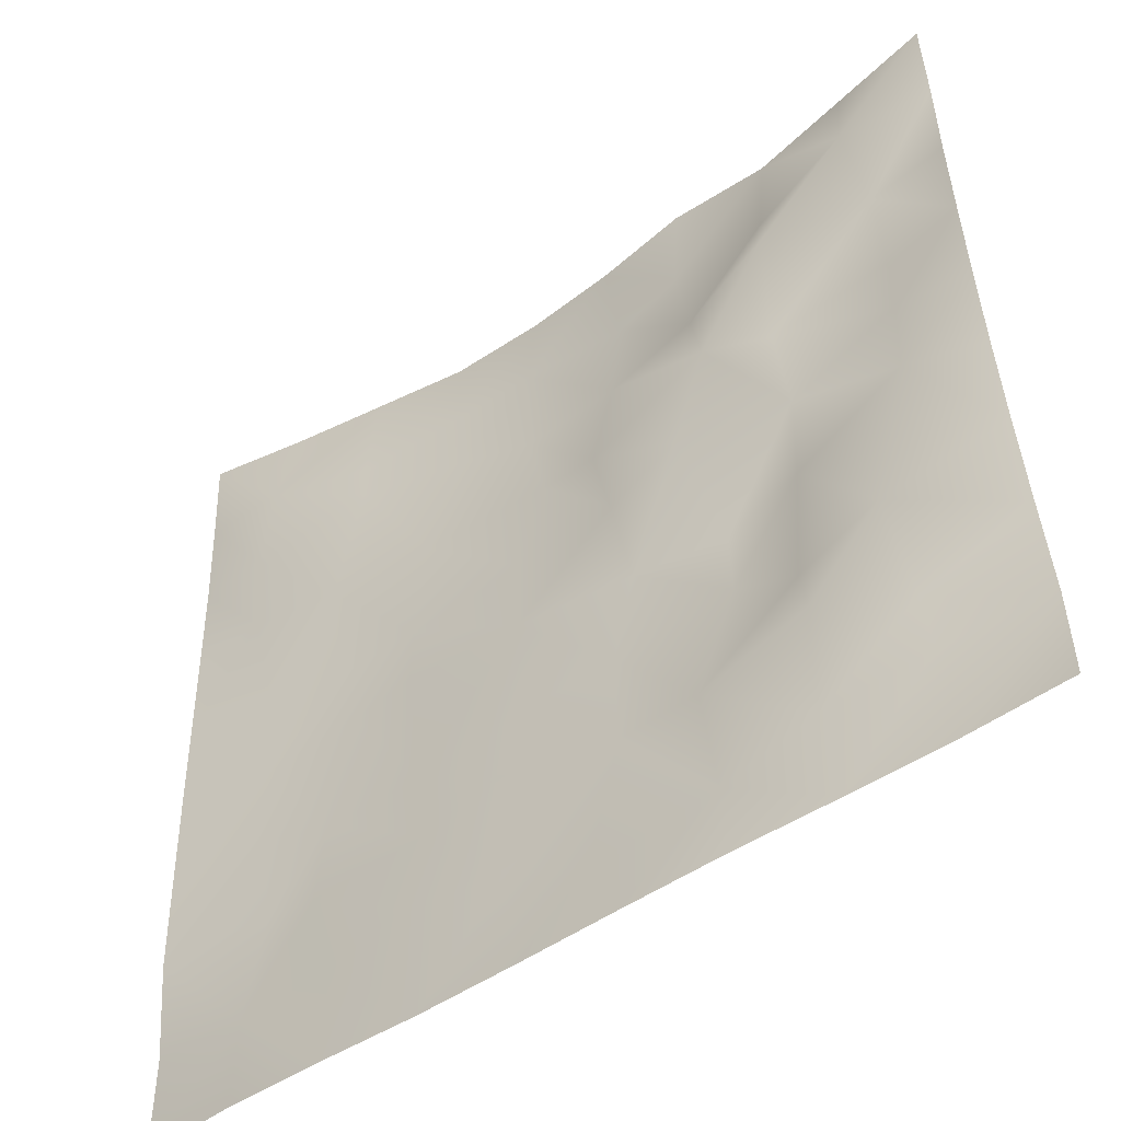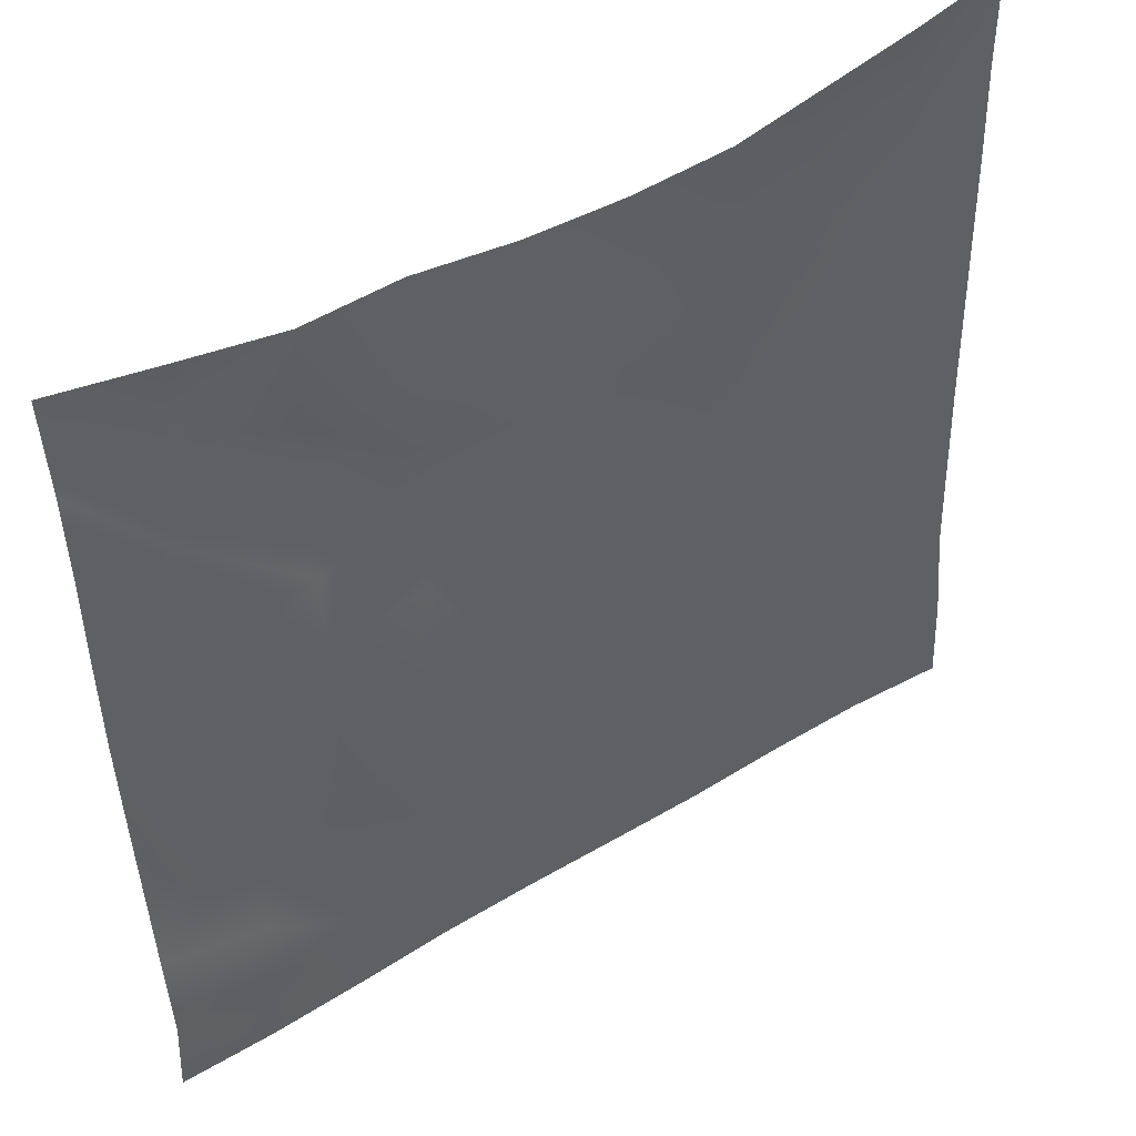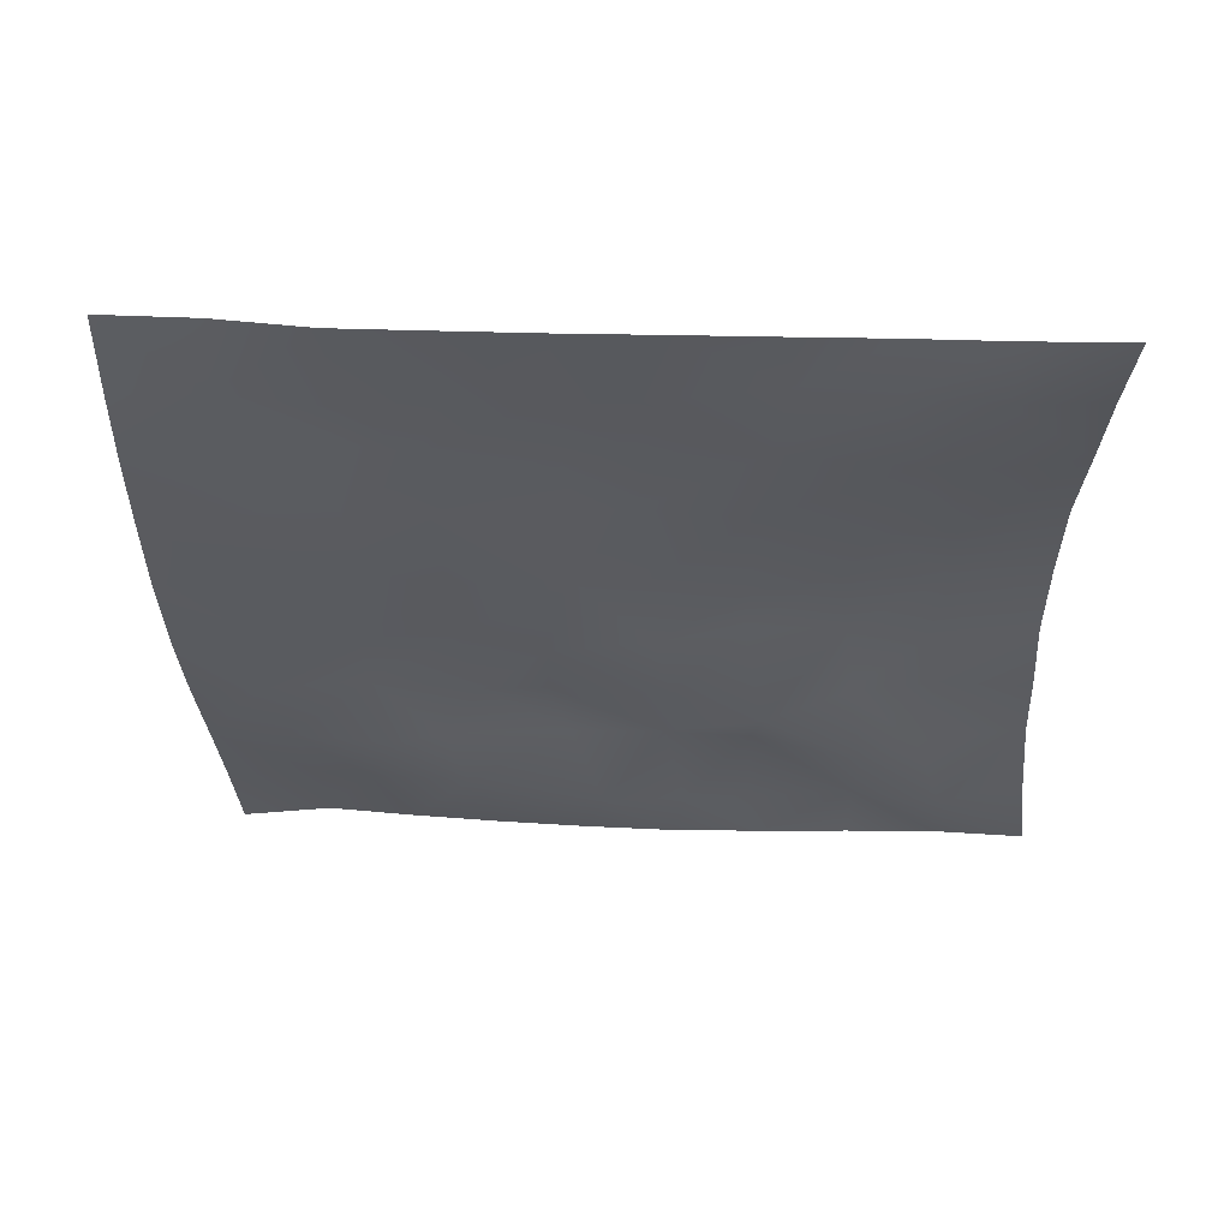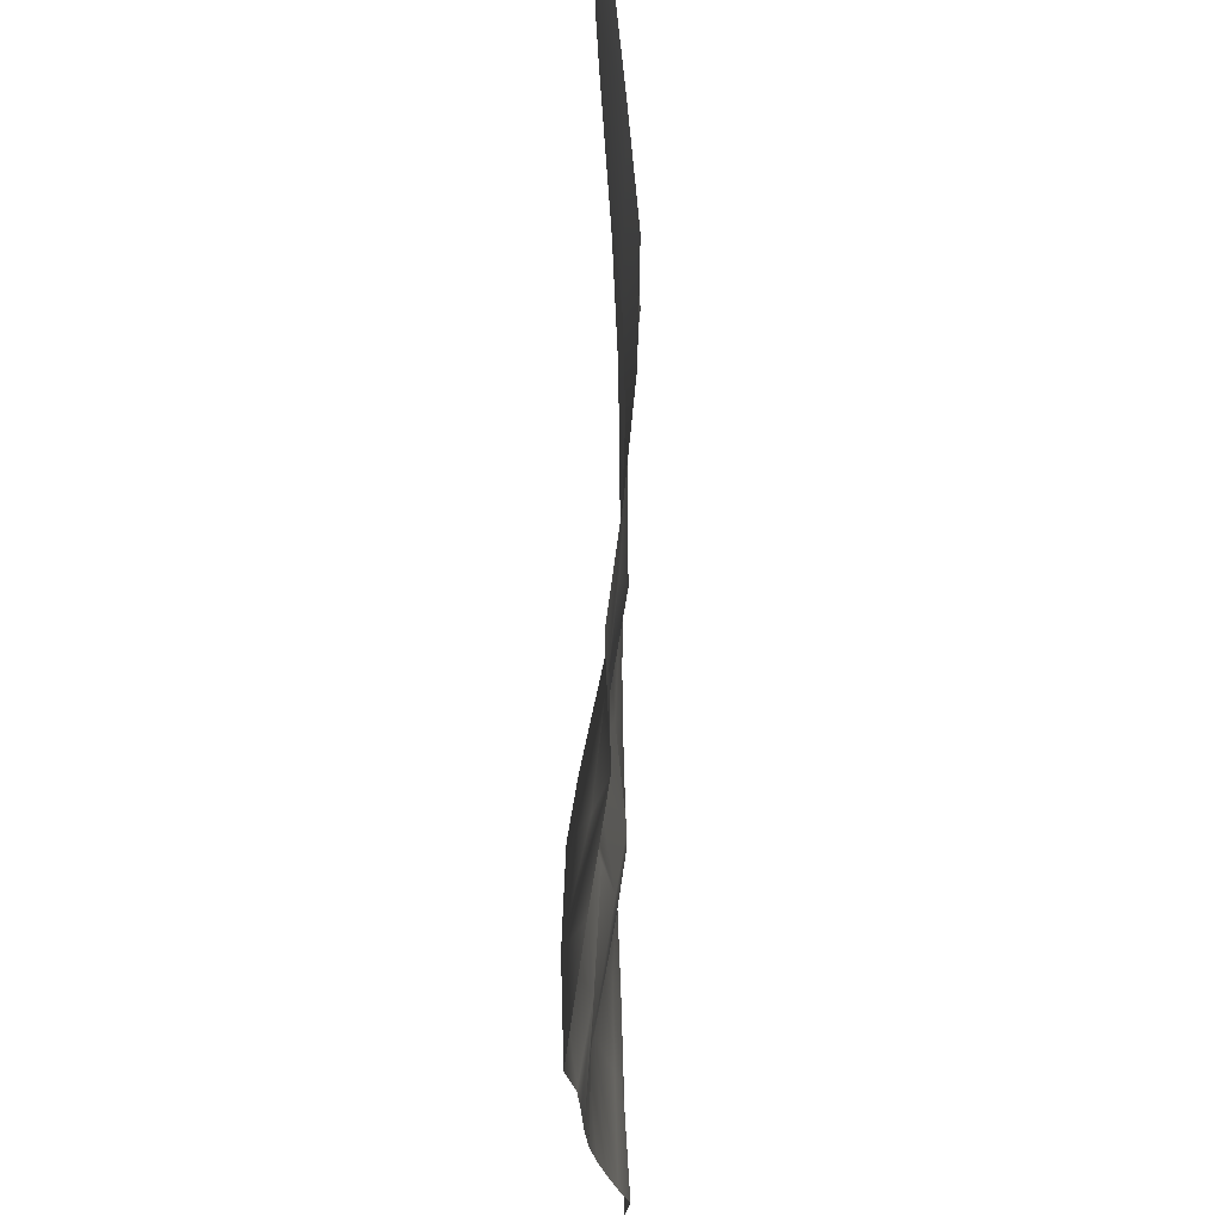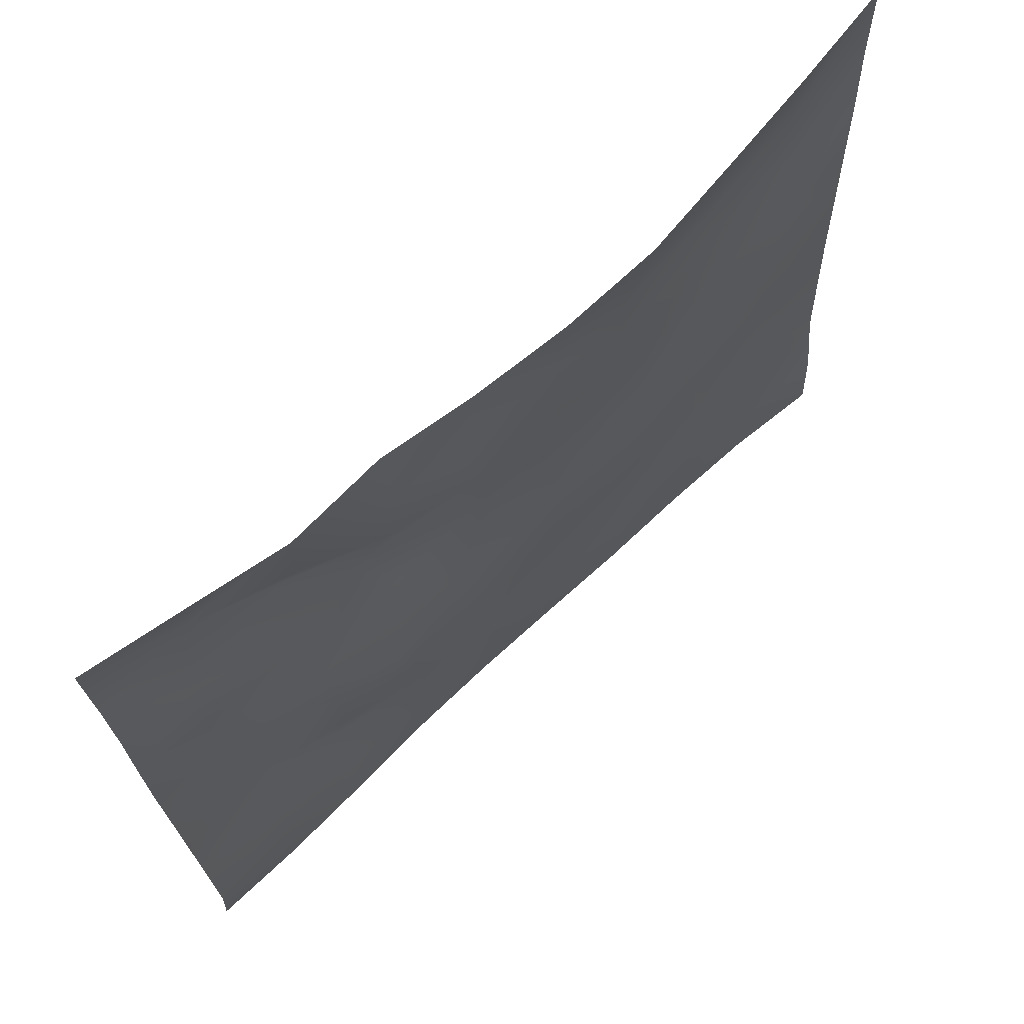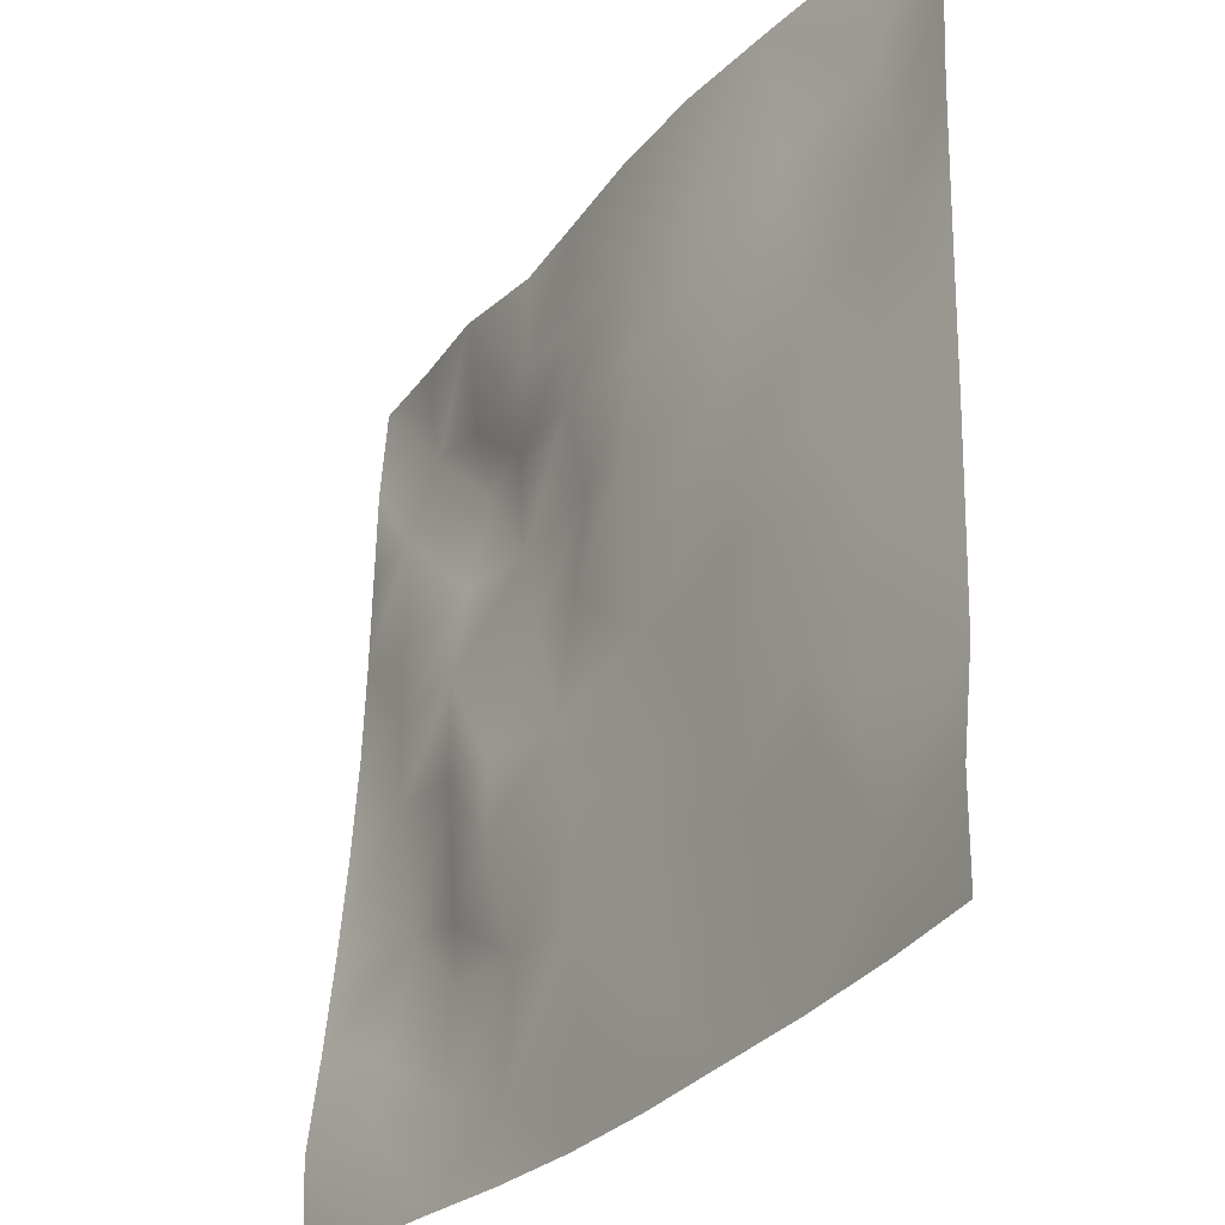
<metadata>
{"format":"obj","ext":"obj","renderer":"f3d","projection":"perspective","resolution":1024,"background":"white","views":[{"elev":-50.6,"azim":-143.1,"up":"+Y"},{"elev":49.7,"azim":-33.6,"up":"+Y"},{"elev":-32.6,"azim":91.2,"up":"+Z"},{"elev":73.2,"azim":-88.8,"up":"+Y"},{"elev":71.7,"azim":-42.8,"up":"+Y"},{"elev":-30.3,"azim":56.8,"up":"+Y"}]}
</metadata>
<code>
o GNATVCloth
v -5.093 -4.978 0.4776
v 5.042 -4.998 0.4672
v -5.013 5.021 0.004229
v 4.987 5.021 0.004229
v -3.974 -5.026 0.4632
v -2.853 -5.073 0.4086
v -1.726 -5.119 0.3396
v -0.5938 -5.155 0.3137
v 0.5433 -5.163 0.3226
v 1.674 -5.139 0.3459
v 2.803 -5.098 0.3435
v 3.927 -5.045 0.374
v 3.851 4.939 0.1673
v 2.725 4.878 0.308
v 1.606 4.805 0.4376
v 0.4855 4.768 0.433
v -0.5815 4.739 0.3472
v -1.659 4.777 0.2239
v -2.776 4.834 0.2959
v -3.887 4.912 0.1444
v -5.003 3.907 0.08692
v -5.001 2.791 0.1064
v -5.013 1.676 0.1212
v -5.023 0.5612 0.1518
v -5.027 -0.5505 0.2196
v -5.033 -1.66 0.3091
v -5.045 -2.767 0.4152
v -5.058 -3.873 0.5403
v 5.012 -3.887 0.4265
v 5.006 -2.783 0.2916
v 4.997 -1.671 0.2468
v 4.988 -0.5579 0.2039
v 4.981 0.5567 0.1701
v 4.973 1.672 0.1346
v 4.967 2.788 0.0995
v 4.966 3.904 0.04629
v -3.882 -3.882 0.4348
v -3.841 -3.233 0.3552
v -3.694 -1.96 0.1528
v -4.14 -0.2954 0.1208
v -4.164 0.7213 0.1573
v -4.152 1.506 0.1702
v -4.079 2.799 0.1874
v -3.938 3.857 -0.06121
v -2.756 -4.062 0.3145
v -2.822 -2.795 0.2098
v -2.708 -2.208 0.2861
v -2.782 -0.6625 0.3444
v -2.813 0.4706 0.3381
v -2.729 1.512 0.2167
v -2.864 2.827 -0.0617
v -2.775 3.495 0.1421
v -1.691 -4.314 0.3302
v -1.525 -2.999 0.3287
v -1.924 -1.705 0.4285
v -1.905 -0.9062 0.4294
v -1.558 0.5556 0.1151
v -2.012 1.616 0.001464
v -1.757 2.636 0.2307
v -1.577 3.639 0.2564
v -0.2599 -4.416 0.3458
v -0.6102 -2.977 0.3521
v -0.5741 -1.836 0.3647
v -0.873 -0.8643 0.2937
v -0.6424 0.3512 0.2598
v -0.4092 1.378 0.2952
v -0.6076 2.554 0.3976
v -0.7723 3.432 0.3233
v 0.7173 -3.991 0.3449
v 0.7935 -2.698 0.2883
v 0.5022 -1.912 0.3225
v 0.5823 -0.5756 0.3249
v 0.5496 0.3317 0.314
v 0.2644 1.438 0.3264
v 0.4928 2.419 0.3666
v 0.5015 3.666 0.3465
v 1.939 -3.731 0.3197
v 1.661 -2.924 0.2952
v 1.807 -1.995 0.3496
v 1.961 -0.4602 0.3102
v 1.942 0.2268 0.2923
v 1.792 1.489 0.2666
v 1.385 2.765 0.3289
v 1.44 3.599 0.302
v 2.785 -3.983 0.3485
v 3.095 -2.892 0.368
v 2.945 -2.016 0.3164
v 2.705 -0.555 0.341
v 2.948 0.2432 0.308
v 3.043 1.542 0.1824
v 2.754 3.11 0.2134
v 2.71 3.467 0.1567
v 3.916 -4.005 0.3777
v 3.66 -2.755 0.3642
v 3.87 -1.71 0.3098
v 3.803 -0.7563 0.2632
v 3.863 0.2568 0.2466
v 4.154 1.781 0.1613
v 4.118 2.74 0.04681
v 4.008 3.866 0.02647
f 100 4 13
f 44 3 21
f 44 19 20
f 60 19 52
f 60 17 18
f 76 17 68
f 84 16 76
f 84 14 15
f 100 14 92
f 11 93 85
f 93 86 85
f 94 87 86
f 87 96 88
f 96 89 88
f 97 90 89
f 90 99 91
f 91 100 92
f 10 85 77
f 77 86 78
f 78 87 79
f 79 88 80
f 88 81 80
f 81 90 82
f 82 91 83
f 91 84 83
f 10 69 9
f 69 78 70
f 70 79 71
f 79 72 71
f 72 81 73
f 73 82 74
f 82 75 74
f 83 76 75
f 9 61 8
f 69 62 61
f 62 71 63
f 63 72 64
f 72 65 64
f 65 74 66
f 66 75 67
f 67 76 68
f 8 53 7
f 53 62 54
f 54 63 55
f 55 64 56
f 64 57 56
f 57 66 58
f 58 67 59
f 59 68 60
f 6 53 45
f 45 54 46
f 54 47 46
f 55 48 47
f 56 49 48
f 49 58 50
f 58 51 50
f 59 52 51
f 6 37 5
f 45 38 37
f 46 39 38
f 39 48 40
f 40 49 41
f 41 50 42
f 50 43 42
f 51 44 43
f 5 28 1
f 28 38 27
f 27 39 26
f 26 40 25
f 40 24 25
f 41 23 24
f 23 43 22
f 43 21 22
f 2 93 12
f 93 30 94
f 30 95 94
f 31 96 95
f 32 97 96
f 33 98 97
f 98 35 99
f 99 36 100
f 100 36 4
f 44 20 3
f 44 52 19
f 60 18 19
f 60 68 17
f 76 16 17
f 84 15 16
f 84 92 14
f 100 13 14
f 11 12 93
f 93 94 86
f 94 95 87
f 87 95 96
f 96 97 89
f 97 98 90
f 90 98 99
f 91 99 100
f 10 11 85
f 77 85 86
f 78 86 87
f 79 87 88
f 88 89 81
f 81 89 90
f 82 90 91
f 91 92 84
f 10 77 69
f 69 77 78
f 70 78 79
f 79 80 72
f 72 80 81
f 73 81 82
f 82 83 75
f 83 84 76
f 9 69 61
f 69 70 62
f 62 70 71
f 63 71 72
f 72 73 65
f 65 73 74
f 66 74 75
f 67 75 76
f 8 61 53
f 53 61 62
f 54 62 63
f 55 63 64
f 64 65 57
f 57 65 66
f 58 66 67
f 59 67 68
f 6 7 53
f 45 53 54
f 54 55 47
f 55 56 48
f 56 57 49
f 49 57 58
f 58 59 51
f 59 60 52
f 6 45 37
f 45 46 38
f 46 47 39
f 39 47 48
f 40 48 49
f 41 49 50
f 50 51 43
f 51 52 44
f 5 37 28
f 28 37 38
f 27 38 39
f 26 39 40
f 40 41 24
f 41 42 23
f 23 42 43
f 43 44 21
f 2 29 93
f 93 29 30
f 30 31 95
f 31 32 96
f 32 33 97
f 33 34 98
f 98 34 35
f 99 35 36

</code>
